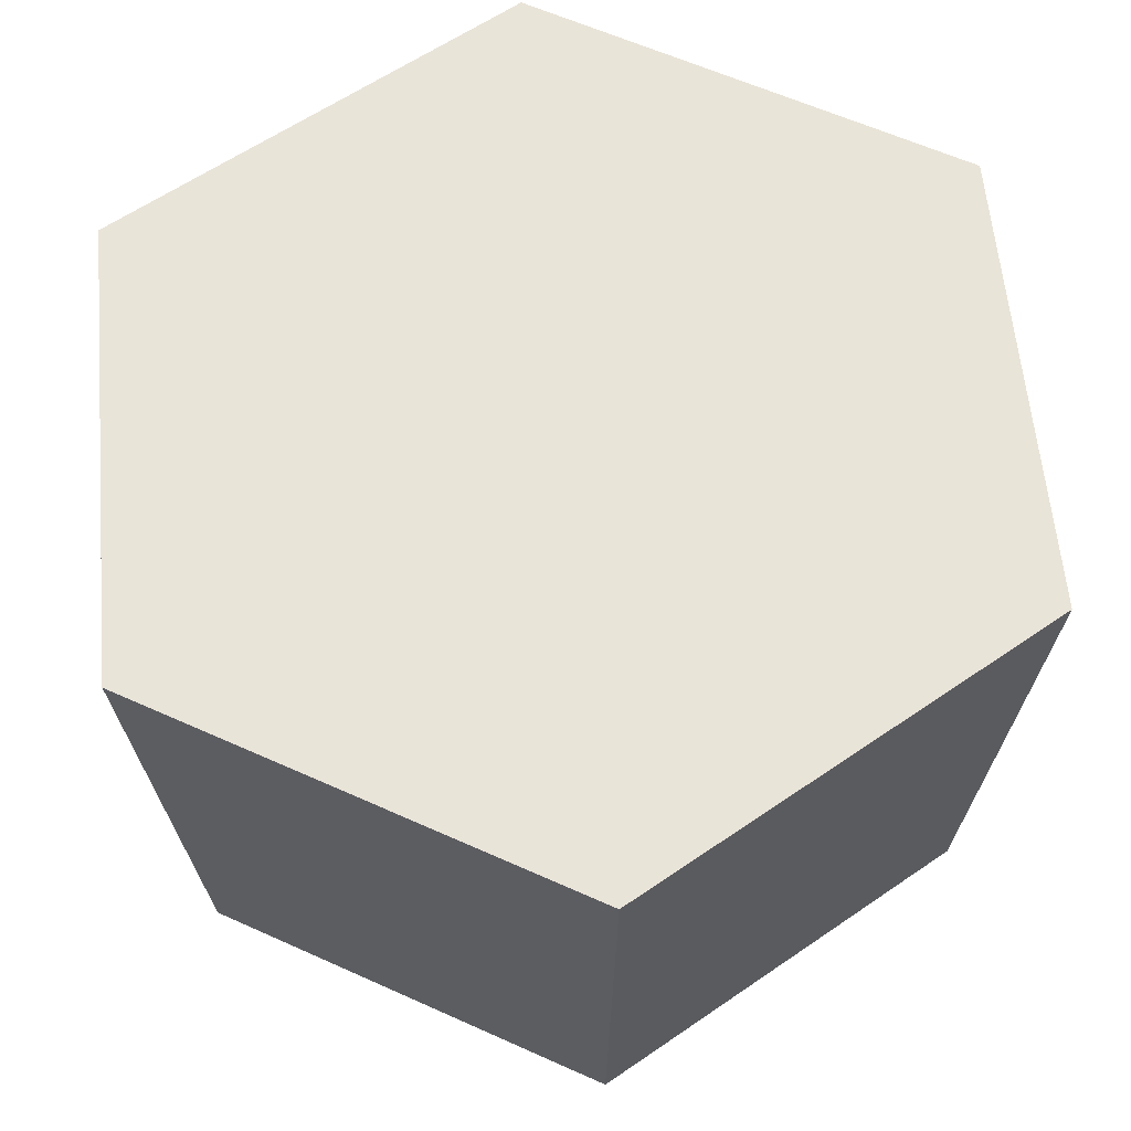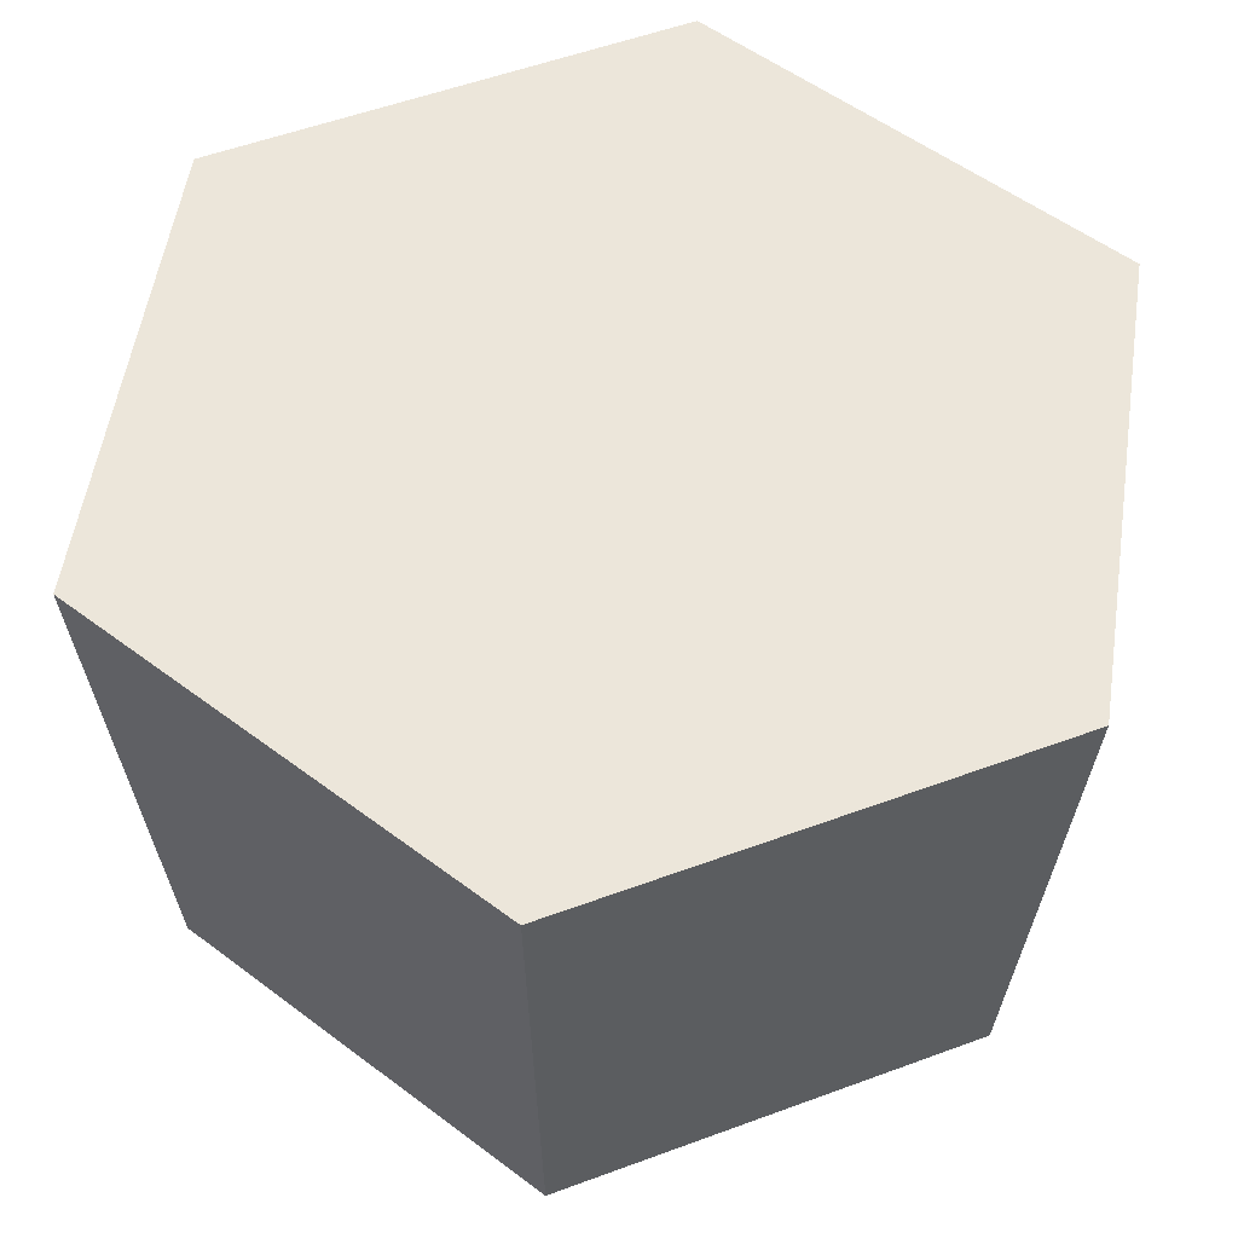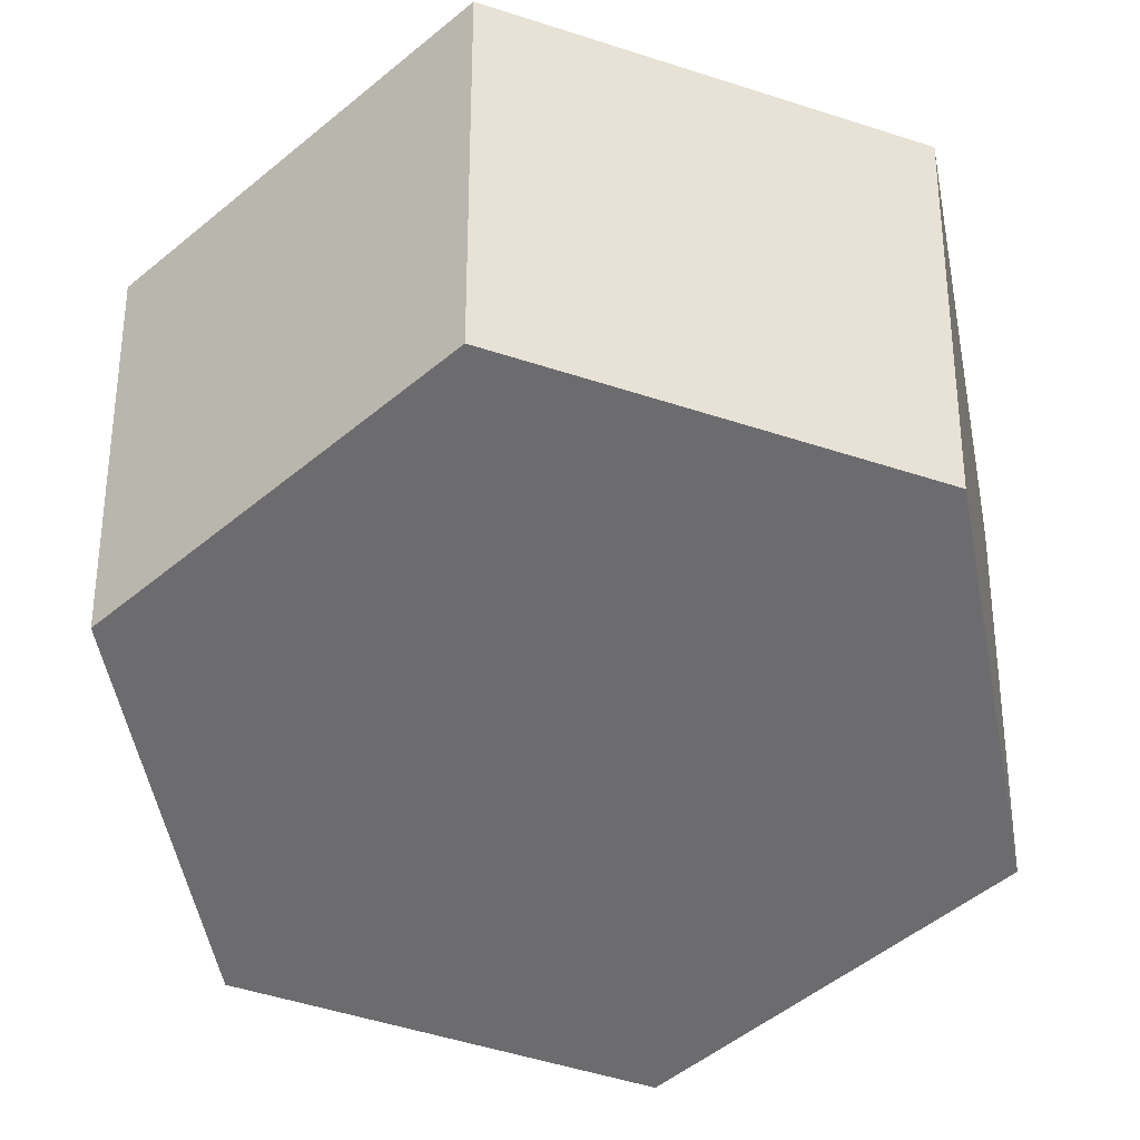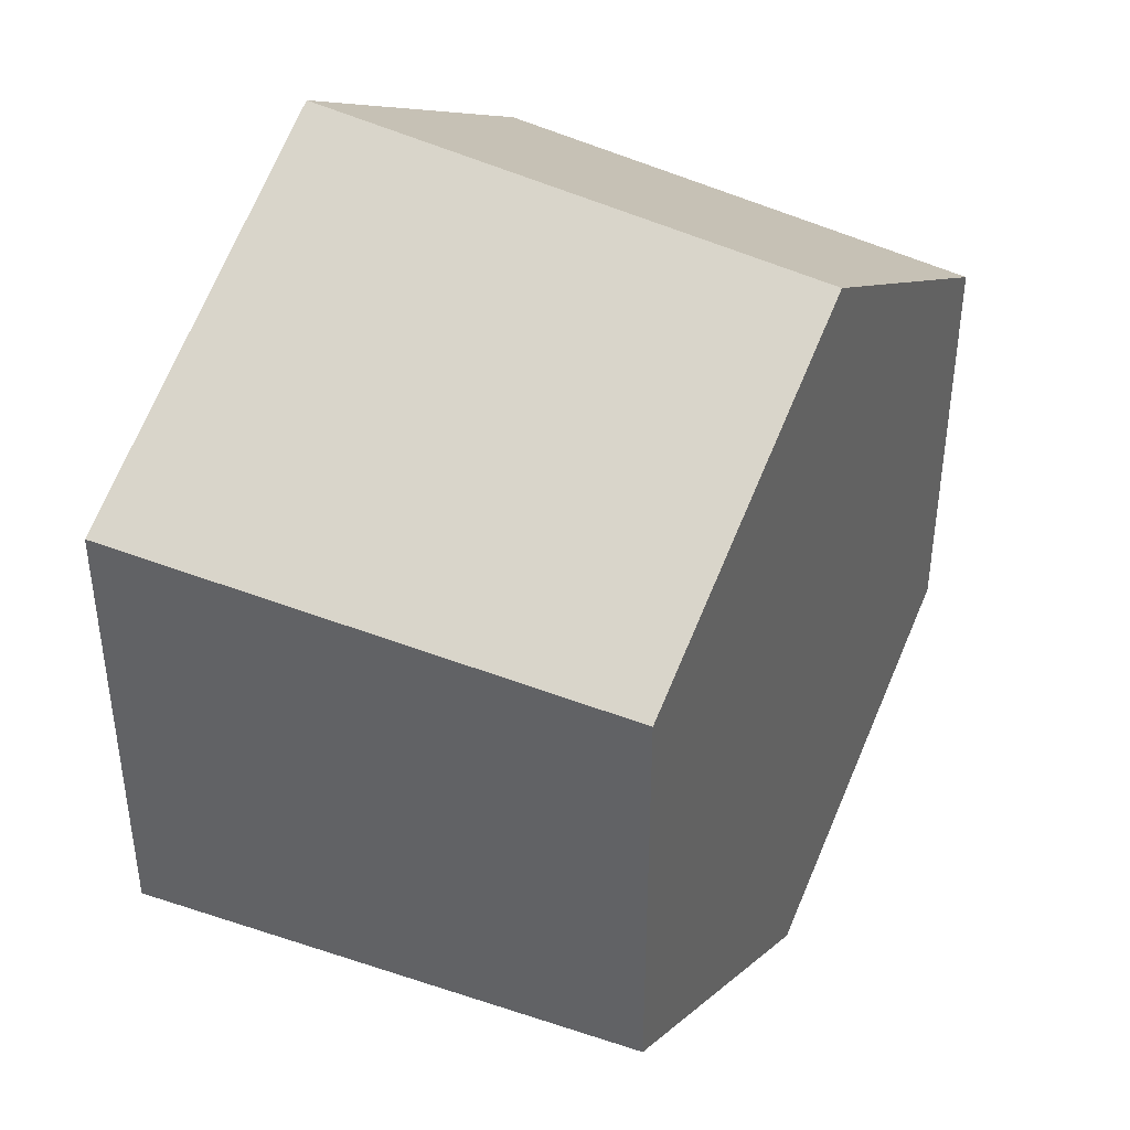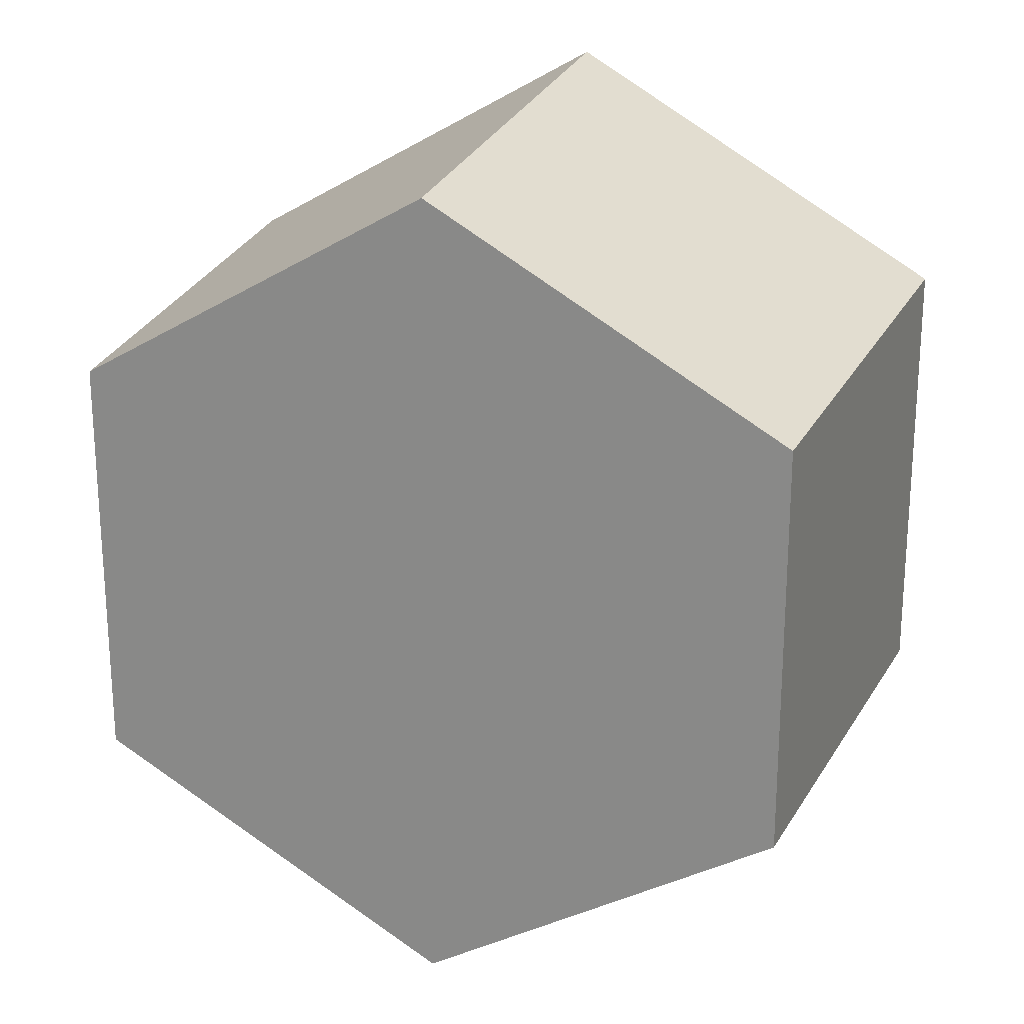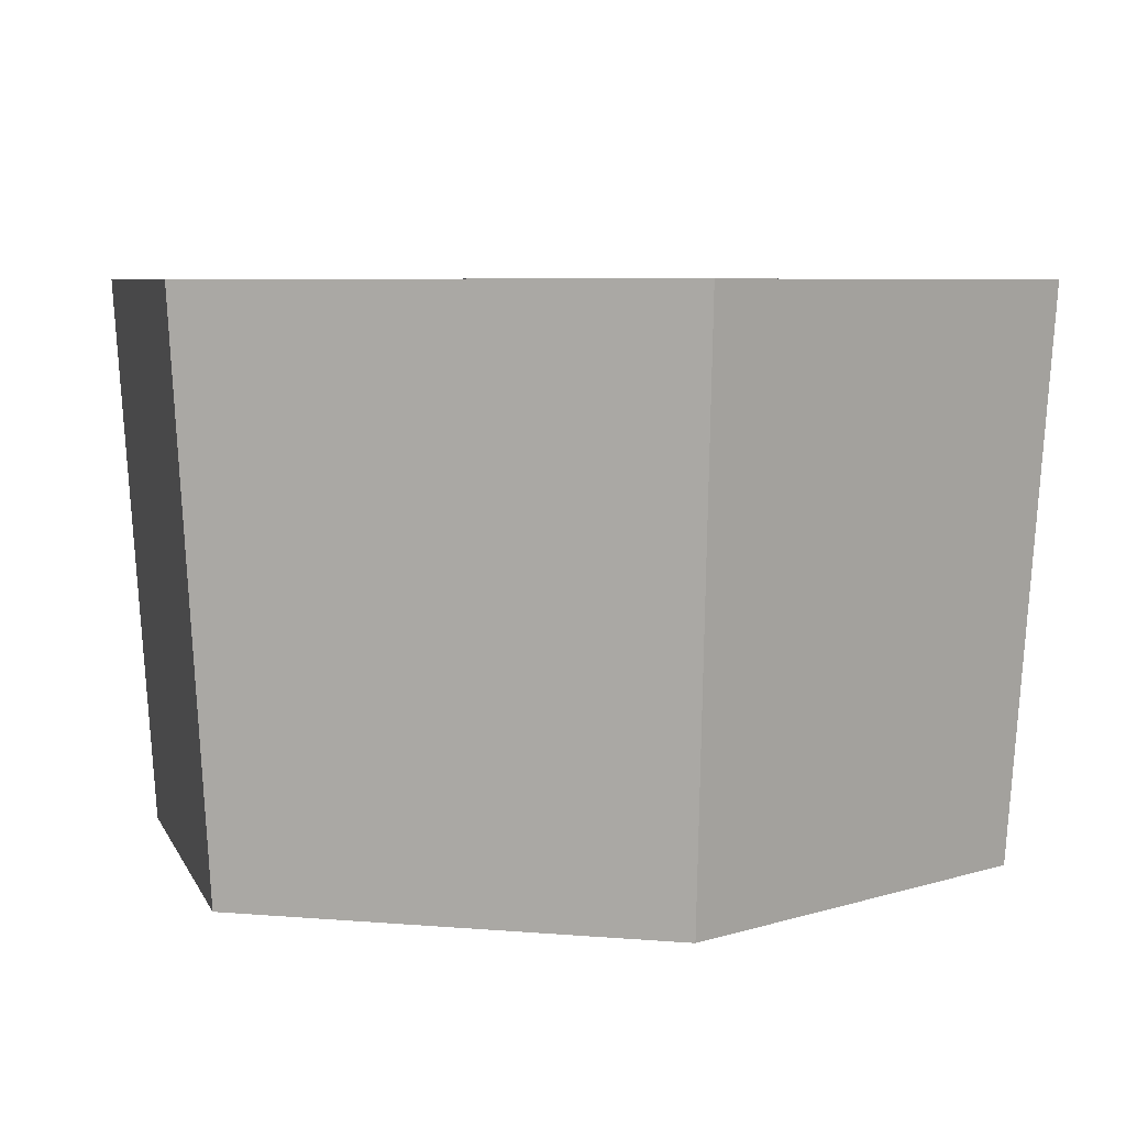
<metadata>
{"format":"obj","ext":"obj","renderer":"f3d","projection":"perspective","resolution":1024,"background":"white","views":[{"elev":60.5,"azim":174.8,"up":"+Z"},{"elev":54.5,"azim":-51.4,"up":"+Z"},{"elev":-53.8,"azim":131.1,"up":"+Z"},{"elev":40.8,"azim":117.2,"up":"+Y"},{"elev":22.0,"azim":-161.5,"up":"+Y"},{"elev":5.9,"azim":-74.8,"up":"+Z"}]}
</metadata>
<code>
o glass.003
v -0.05464 0.03155 -0.05362
v -0 0.06309 -0.05362
v -0.05986 0.03456 0.02681
v -0 0.06912 0.02681
v -0 -0.06309 -0.05362
v -0.05464 -0.03155 -0.05362
v -0 -0.06912 0.02681
v -0.05986 -0.03456 0.02681
v 0.05986 -0.03456 0.02681
v 0.05986 0.03456 0.02681
v 0.05464 -0.03155 -0.05362
v 0.05464 0.03155 -0.05362
v -0 -0.05583 0.02681
v 0.04835 -0.02791 0.02681
v 0.04835 0.02791 0.02681
v -0 0.05583 0.02681
v -0.04835 0.02791 0.02681
v -0.04835 -0.02791 0.02681
f 3 2 1
f 2 3 4
f 7 6 5
f 6 7 8
f 11 10 9
f 10 11 12
f 9 5 11
f 5 9 7
f 3 6 8
f 6 3 1
f 2 6 1
f 6 2 5
f 5 2 12
f 5 12 11
f 15 13 14
f 18 13 15
f 16 17 15
f 18 15 17
f 8 18 3
f 18 8 7
f 18 7 13
f 13 7 9
f 13 9 14
f 14 9 15
f 17 3 18
f 3 17 4
f 4 17 16
f 4 16 15
f 4 15 10
f 10 15 9
f 4 12 2
f 10 12 4

</code>
